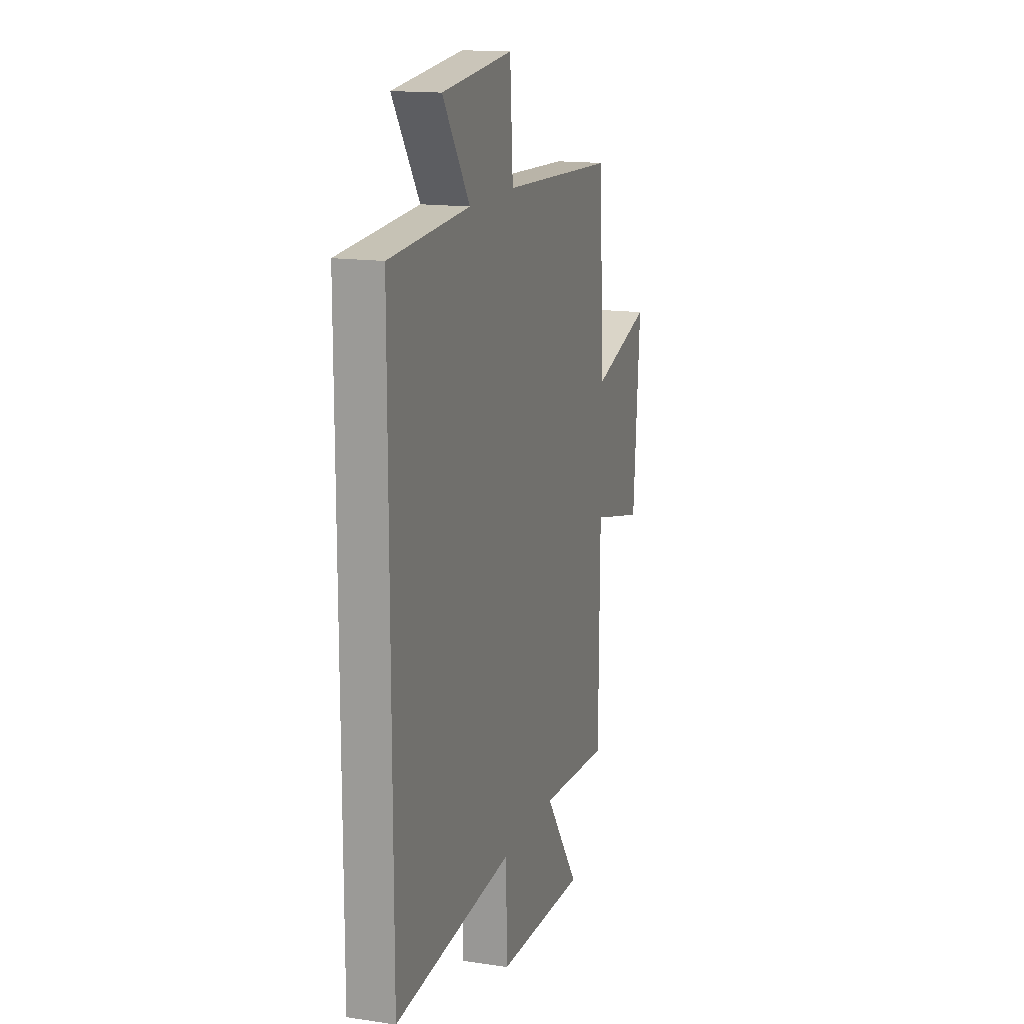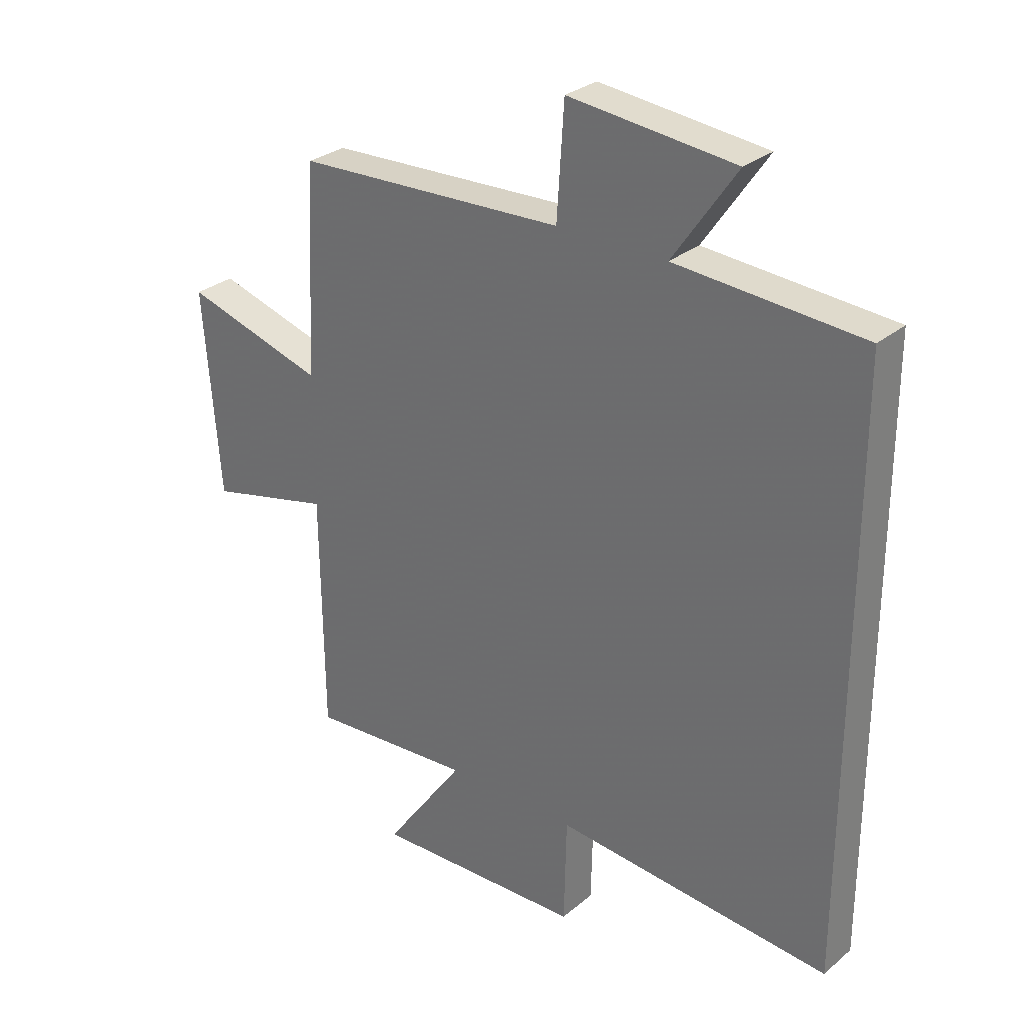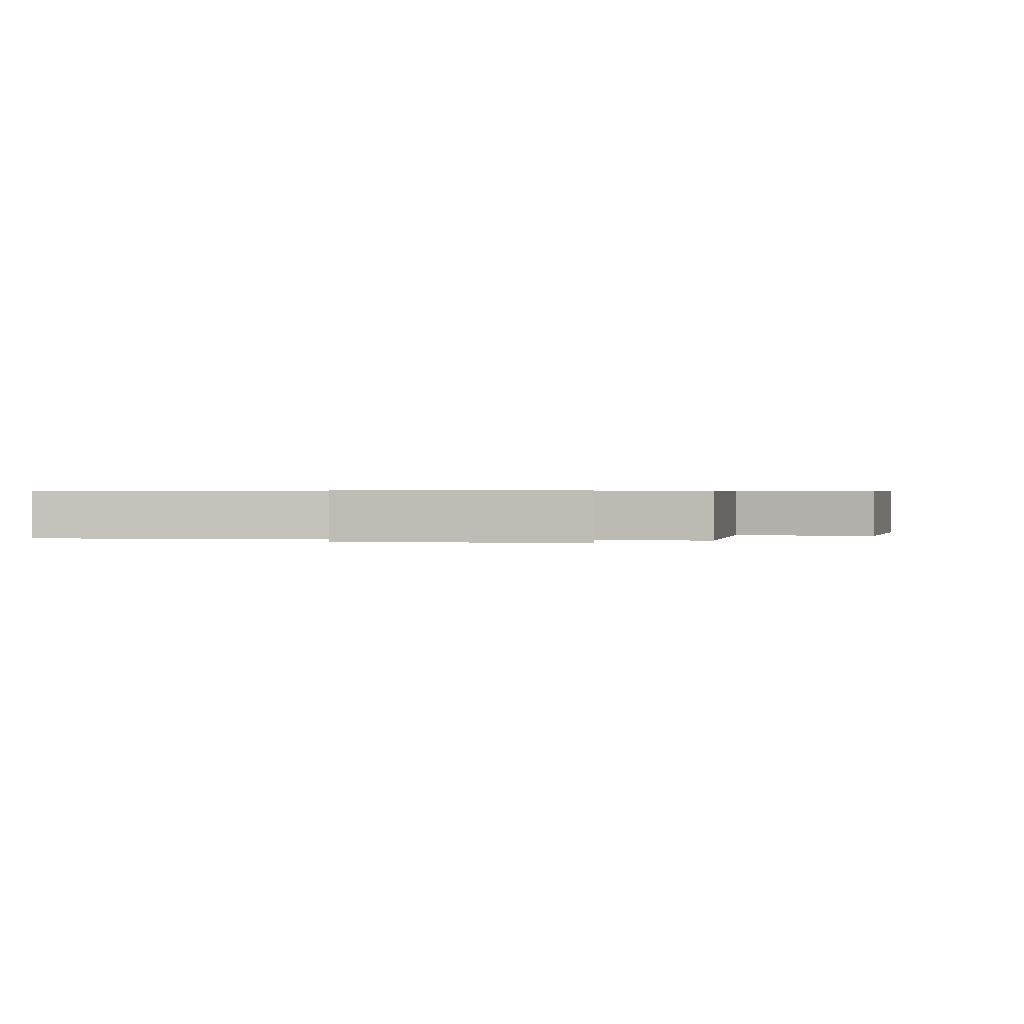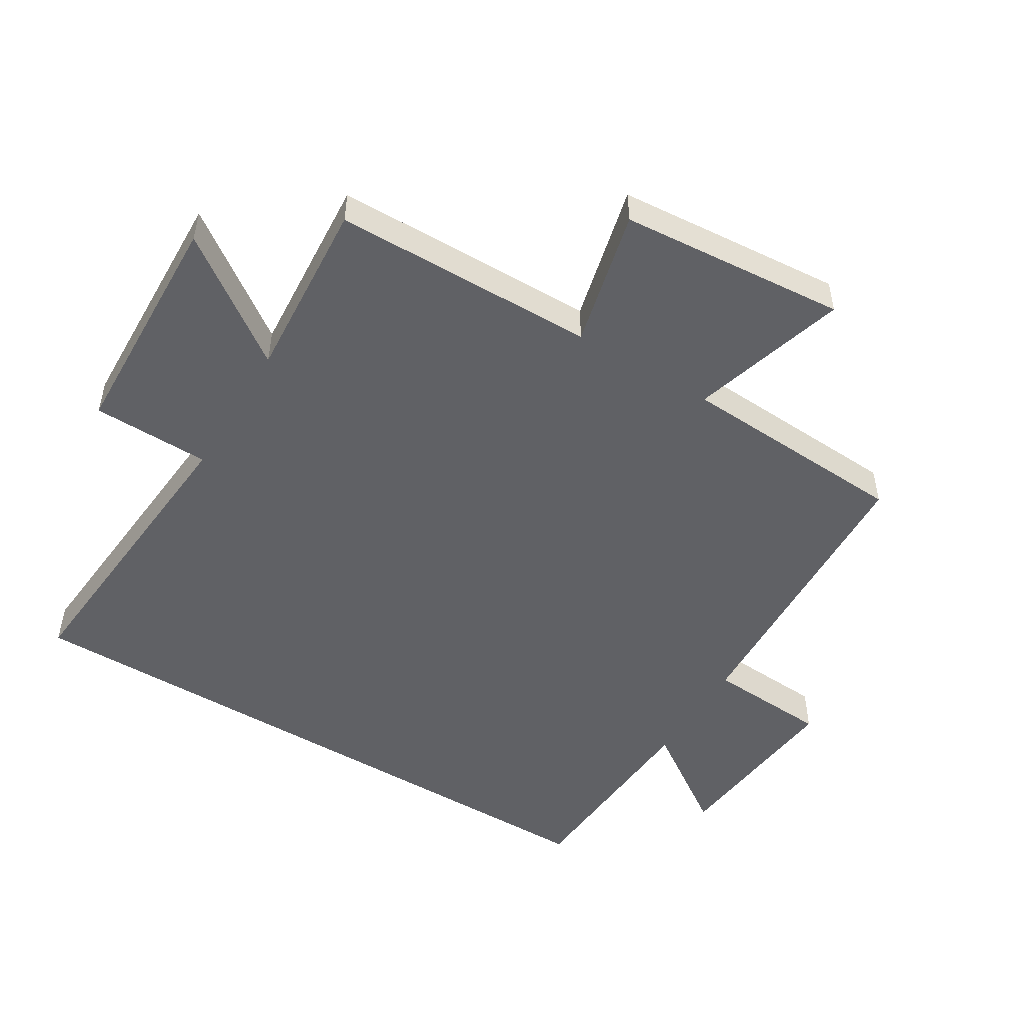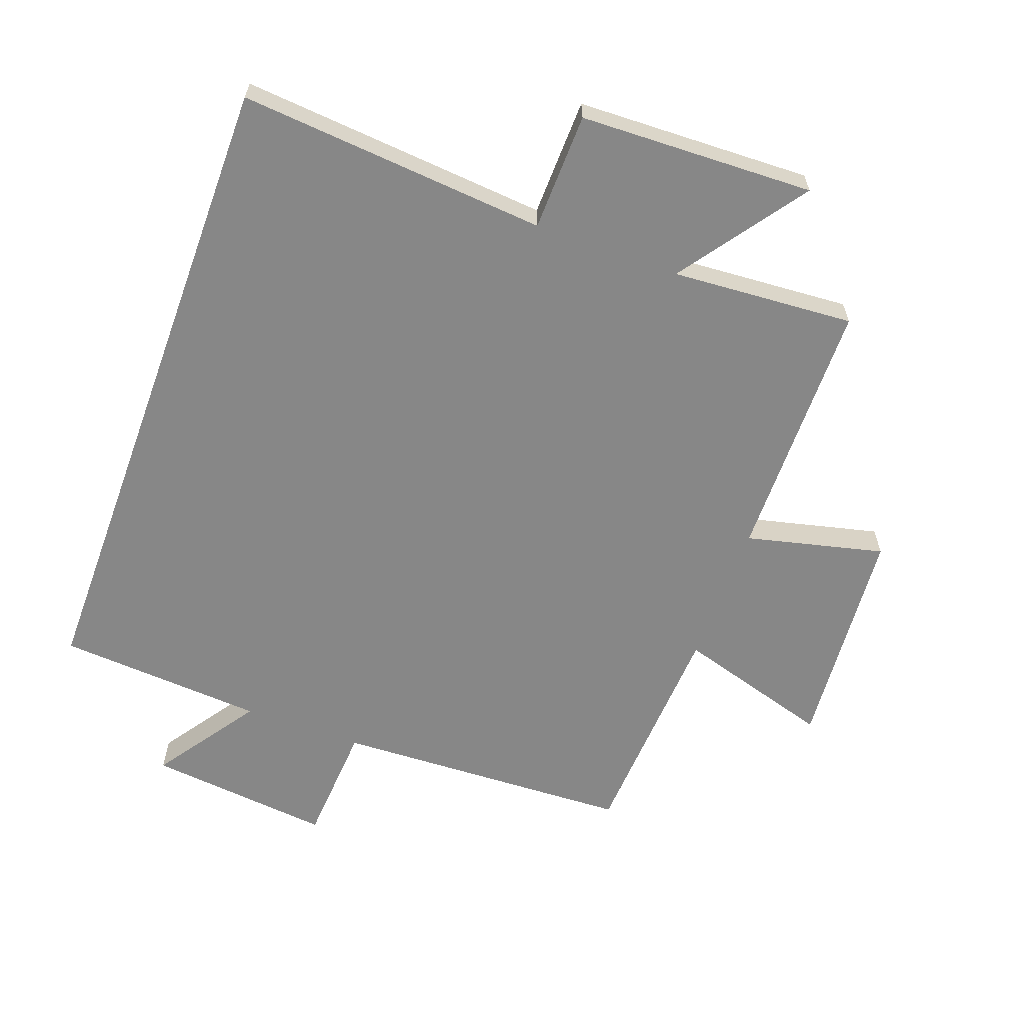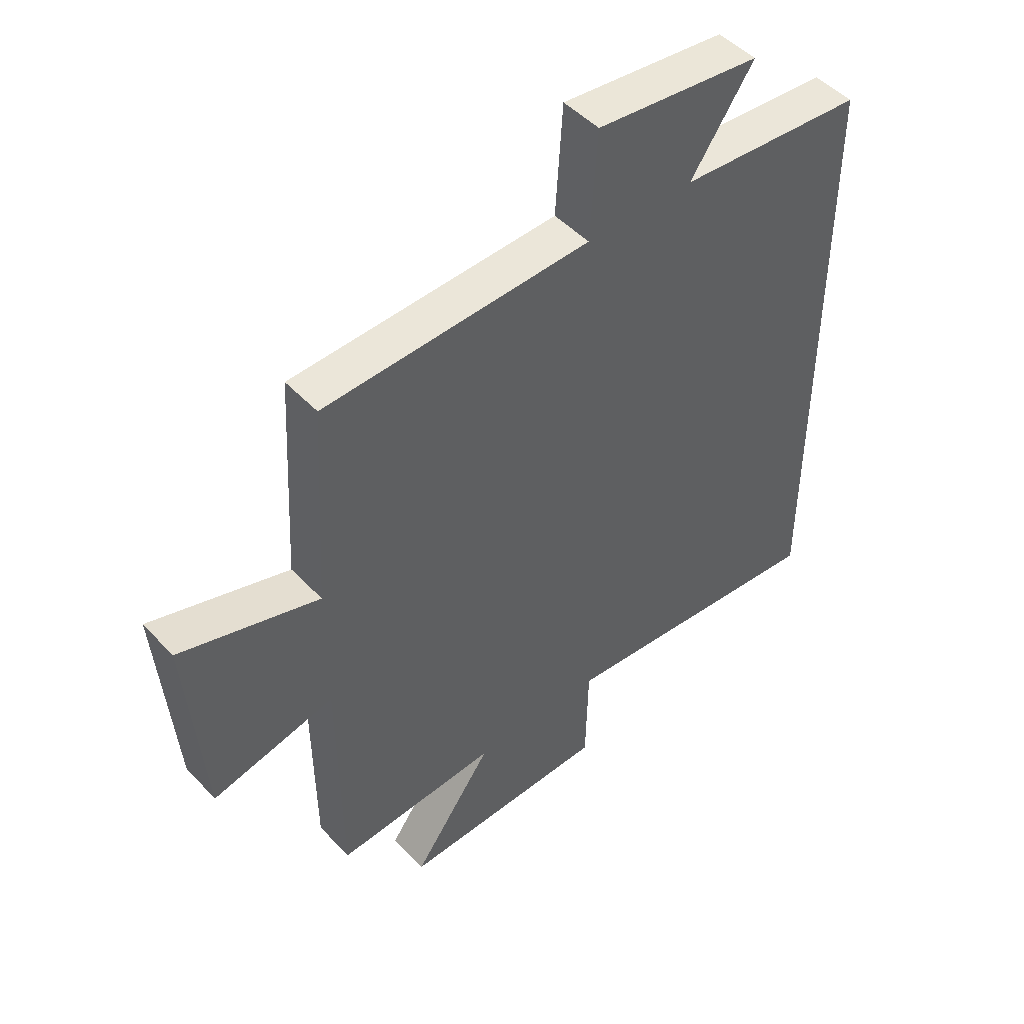
<metadata>
{"format":"obj","ext":"obj","renderer":"f3d","projection":"perspective","resolution":1024,"background":"white","views":[{"elev":15.4,"azim":107.5,"up":"+Z"},{"elev":29.4,"azim":39.6,"up":"+Z"},{"elev":0.5,"azim":-170.3,"up":"+Y"},{"elev":-50.4,"azim":-121.3,"up":"+Y"},{"elev":-62.3,"azim":159.9,"up":"+Y"},{"elev":48.1,"azim":-40.6,"up":"+Z"}]}
</metadata>
<code>
v 0.5 0.07 0.478
v 0.5 0.07 -0.54
v 0.019 0.07 -0.5
v 0.015 0.07 -0.684
v -0.351 0.07 -0.696
v -0.211 0.07 -0.5
v -0.496 0.07 -0.52
v -0.5 0.07 -0.109
v -0.715 0.07 -0.161
v -0.743 0.07 0.193
v -0.5 0.07 0.121
v -0.48 0.07 0.48
v -0.014 0.07 0.5
v -0.002 0.07 0.69
v 0.286 0.07 0.66
v 0.176 0.07 0.5
v 0.5 0 0.478
v 0.5 0 -0.54
v 0.019 0 -0.5
v 0.015 0 -0.684
v -0.351 0 -0.696
v -0.211 0 -0.5
v -0.496 0 -0.52
v -0.5 0 -0.109
v -0.715 0 -0.161
v -0.743 0 0.193
v -0.5 0 0.121
v -0.48 0 0.48
v -0.014 0 0.5
v -0.002 0 0.69
v 0.286 0 0.66
v 0.176 0 0.5
f 13 14 15 16
f 11 12 13 16
f 11 16 1 2
f 8 9 10 11
f 6 7 8 11
f 3 4 5 6
f 3 6 11
f 2 3 11
f 32 31 30 29
f 32 29 28 27
f 18 17 32 27
f 27 26 25 24
f 27 24 23 22
f 22 21 20 19
f 27 22 19
f 27 19 18
f 1 17 18 2
f 2 18 19 3
f 3 19 20 4
f 4 20 21 5
f 5 21 22 6
f 6 22 23 7
f 7 23 24 8
f 8 24 25 9
f 9 25 26 10
f 10 26 27 11
f 11 27 28 12
f 12 28 29 13
f 13 29 30 14
f 14 30 31 15
f 15 31 32 16
f 16 32 17 1

</code>
